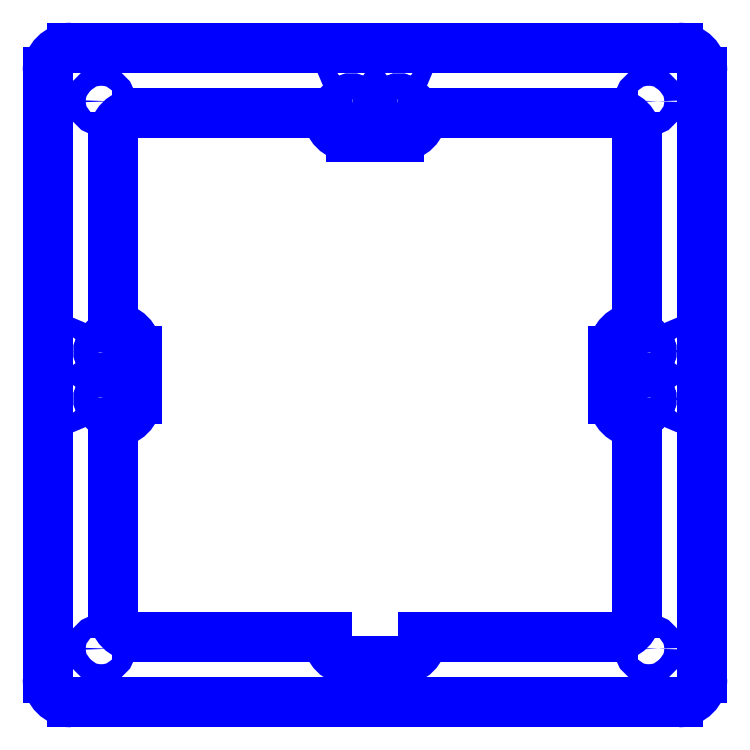
<metadata>
{"format":"dxf","ext":"dxf","renderer":"ezdxf+matplotlib","layout":"modelspace","background":"white","min_lineweight":24,"dpi":150}
</metadata>
<code>
0
SECTION
2
ENTITIES
0
ARC
8
CuttingLines_0p003mm
10
44
20
-4
30
0
40
4
50
180
51
270
0
CIRCLE
8
CuttingLines_0p003mm
10
4
20
52
30
0
40
1.5
0
ARC
8
CuttingLines_0p003mm
10
51
20
-51
30
0
40
4
50
270
51
0
0
LINE
8
CuttingLines_0p003mm
10
51
20
-55
30
0
11
-51
21
-55
31
0
0
ARC
8
CuttingLines_0p003mm
10
-51
20
-51
30
0
40
4
50
180
51
270
0
ARC
8
CuttingLines_0p003mm
10
-44
20
4
30
0
40
4
50
0
51
90
0
LINE
8
CuttingLines_0p003mm
10
-40
20
-4
30
0
11
-40
21
4
31
0
0
ARC
8
CuttingLines_0p003mm
10
-44
20
-4
30
0
40
4
50
270
51
0
0
ARC
8
CuttingLines_0p003mm
10
-4
20
44
30
0
40
4
50
180
51
270
0
LINE
8
CuttingLines_0p003mm
10
-4
20
40
30
0
11
4
21
40
31
0
0
ARC
8
CuttingLines_0p003mm
10
4
20
44
30
0
40
4
50
270
51
0
0
LINE
8
CuttingLines_0p003mm
10
40
20
4
30
0
11
40
21
-4
31
0
0
CIRCLE
8
CuttingLines_0p003mm
10
-52
20
4
30
0
40
1.5
0
CIRCLE
8
CuttingLines_0p003mm
10
-52
20
-4
30
0
40
1.5
0
CIRCLE
8
CuttingLines_0p003mm
10
52
20
4
30
0
40
1.5
0
CIRCLE
8
CuttingLines_0p003mm
10
52
20
-4
30
0
40
1.5
0
CIRCLE
8
CuttingLines_0p003mm
10
-4
20
52
30
0
40
1.5
0
ARC
8
CuttingLines_0p003mm
10
-51
20
51
30
0
40
4
50
90
51
180
0
LINE
8
CuttingLines_0p003mm
10
-51
20
55
30
0
11
51
21
55
31
0
0
ARC
8
CuttingLines_0p003mm
10
51
20
51
30
0
40
4
50
0
51
90
0
LINE
8
CuttingLines_0p003mm
10
55
20
51
30
0
11
55
21
-51
31
0
0
LINE
8
CuttingLines_0p003mm
10
-55
20
-51
30
0
11
-55
21
51
31
0
0
ARC
8
CuttingLines_0p003mm
10
-44
20
4
30
0
40
2.45
50
275.6
51
354.4
0
ARC
8
CuttingLines_0p003mm
10
-46
20
4
30
0
40
0.5
50
151.2
51
208.8
0
ARC
8
CuttingLines_0p003mm
10
-44
20
2
30
0
40
0.5
50
241.2
51
298.8
0
ARC
8
CuttingLines_0p003mm
10
-44
20
4
30
0
40
2.45
50
185.6
51
264.4
0
ARC
8
CuttingLines_0p003mm
10
-44
20
6
30
0
40
0.5
50
61.19
51
118.8
0
ARC
8
CuttingLines_0p003mm
10
-44
20
4
30
0
40
2.45
50
95.64
51
174.4
0
ARC
8
CuttingLines_0p003mm
10
-42
20
4
30
0
40
0.5
50
331.2
51
28.81
0
ARC
8
CuttingLines_0p003mm
10
-44
20
4
30
0
40
2.45
50
5.643
51
84.36
0
ARC
8
CuttingLines_0p003mm
10
-44
20
-4
30
0
40
2.45
50
275.6
51
354.4
0
ARC
8
CuttingLines_0p003mm
10
-46
20
-4
30
0
40
0.5
50
151.2
51
208.8
0
ARC
8
CuttingLines_0p003mm
10
-44
20
-6
30
0
40
0.5
50
241.2
51
298.8
0
ARC
8
CuttingLines_0p003mm
10
-44
20
-4
30
0
40
2.45
50
185.6
51
264.4
0
ARC
8
CuttingLines_0p003mm
10
-44
20
-2
30
0
40
0.5
50
61.19
51
118.8
0
ARC
8
CuttingLines_0p003mm
10
-44
20
-4
30
0
40
2.45
50
95.64
51
174.4
0
ARC
8
CuttingLines_0p003mm
10
-42
20
-4
30
0
40
0.5
50
331.2
51
28.81
0
ARC
8
CuttingLines_0p003mm
10
-44
20
-4
30
0
40
2.45
50
5.643
51
84.36
0
ARC
8
CuttingLines_0p003mm
10
44
20
4
30
0
40
2.45
50
275.6
51
354.4
0
ARC
8
CuttingLines_0p003mm
10
42
20
4
30
0
40
0.5
50
151.2
51
208.8
0
ARC
8
CuttingLines_0p003mm
10
44
20
2
30
0
40
0.5
50
241.2
51
298.8
0
ARC
8
CuttingLines_0p003mm
10
44
20
4
30
0
40
2.45
50
185.6
51
264.4
0
ARC
8
CuttingLines_0p003mm
10
44
20
6
30
0
40
0.5
50
61.19
51
118.8
0
ARC
8
CuttingLines_0p003mm
10
44
20
4
30
0
40
2.45
50
95.64
51
174.4
0
ARC
8
CuttingLines_0p003mm
10
46
20
4
30
0
40
0.5
50
331.2
51
28.81
0
ARC
8
CuttingLines_0p003mm
10
44
20
4
30
0
40
2.45
50
5.643
51
84.36
0
ARC
8
CuttingLines_0p003mm
10
44
20
-4
30
0
40
2.45
50
275.6
51
354.4
0
ARC
8
CuttingLines_0p003mm
10
42
20
-4
30
0
40
0.5
50
151.2
51
208.8
0
ARC
8
CuttingLines_0p003mm
10
44
20
-6
30
0
40
0.5
50
241.2
51
298.8
0
ARC
8
CuttingLines_0p003mm
10
44
20
-4
30
0
40
2.45
50
185.6
51
264.4
0
ARC
8
CuttingLines_0p003mm
10
44
20
-2
30
0
40
0.5
50
61.19
51
118.8
0
ARC
8
CuttingLines_0p003mm
10
44
20
-4
30
0
40
2.45
50
95.64
51
174.4
0
ARC
8
CuttingLines_0p003mm
10
46
20
-4
30
0
40
0.5
50
331.2
51
28.81
0
ARC
8
CuttingLines_0p003mm
10
44
20
-4
30
0
40
2.45
50
5.643
51
84.36
0
ARC
8
CuttingLines_0p003mm
10
-4
20
44
30
0
40
2.45
50
275.6
51
354.4
0
ARC
8
CuttingLines_0p003mm
10
-6
20
44
30
0
40
0.5
50
151.2
51
208.8
0
ARC
8
CuttingLines_0p003mm
10
-4
20
42
30
0
40
0.5
50
241.2
51
298.8
0
ARC
8
CuttingLines_0p003mm
10
-4
20
44
30
0
40
2.45
50
185.6
51
264.4
0
ARC
8
CuttingLines_0p003mm
10
-4
20
46
30
0
40
0.5
50
61.19
51
118.8
0
ARC
8
CuttingLines_0p003mm
10
-4
20
44
30
0
40
2.45
50
95.64
51
174.4
0
ARC
8
CuttingLines_0p003mm
10
-2
20
44
30
0
40
0.5
50
331.2
51
28.81
0
ARC
8
CuttingLines_0p003mm
10
-4
20
44
30
0
40
2.45
50
5.643
51
84.36
0
ARC
8
CuttingLines_0p003mm
10
4
20
44
30
0
40
2.45
50
275.6
51
354.4
0
ARC
8
CuttingLines_0p003mm
10
2
20
44
30
0
40
0.5
50
151.2
51
208.8
0
ARC
8
CuttingLines_0p003mm
10
4
20
42
30
0
40
0.5
50
241.2
51
298.8
0
ARC
8
CuttingLines_0p003mm
10
4
20
44
30
0
40
2.45
50
185.6
51
264.4
0
ARC
8
CuttingLines_0p003mm
10
4
20
46
30
0
40
0.5
50
61.19
51
118.8
0
ARC
8
CuttingLines_0p003mm
10
4
20
44
30
0
40
2.45
50
95.64
51
174.4
0
ARC
8
CuttingLines_0p003mm
10
6
20
44
30
0
40
0.5
50
331.2
51
28.81
0
ARC
8
CuttingLines_0p003mm
10
4
20
44
30
0
40
2.45
50
5.643
51
84.36
0
CIRCLE
8
CuttingLines_0p003mm
10
46
20
46
30
0
40
1.6
0
CIRCLE
8
CuttingLines_0p003mm
10
-46
20
46
30
0
40
1.6
0
CIRCLE
8
CuttingLines_0p003mm
10
-46
20
-46
30
0
40
1.6
0
CIRCLE
8
CuttingLines_0p003mm
10
46
20
-46
30
0
40
1.6
0
ARC
8
CuttingLines_0p003mm
10
-40
20
-40
30
0
40
4
50
180
51
270
0
ARC
8
CuttingLines_0p003mm
10
-4
20
-44
30
0
40
4
50
180
51
270
0
LINE
8
CuttingLines_0p003mm
10
-4
20
-48
30
0
11
4
21
-48
31
0
0
ARC
8
CuttingLines_0p003mm
10
4
20
-44
30
0
40
4
50
270
51
0
0
ARC
8
CuttingLines_0p003mm
10
40
20
-40
30
0
40
4
50
270
51
0
0
ARC
8
CuttingLines_0p003mm
10
-40
20
40
30
0
40
4
50
90
51
180
0
ARC
8
CuttingLines_0p003mm
10
40
20
40
30
0
40
4
50
0
51
90
0
ARC
8
CuttingLines_0p003mm
10
44
20
4
30
0
40
4
50
90
51
180
0
LINE
8
CuttingLines_0p003mm
10
-44
20
40
30
0
11
-44
21
8
31
0
0
LINE
8
CuttingLines_0p003mm
10
-44
20
-8
30
0
11
-44
21
-40
31
0
0
LINE
8
CuttingLines_0p003mm
10
-40
20
-44
30
0
11
-8
21
-44
31
0
0
LINE
8
CuttingLines_0p003mm
10
8
20
-44
30
0
11
40
21
-44
31
0
0
LINE
8
CuttingLines_0p003mm
10
44
20
-40
30
0
11
44
21
-8
31
0
0
LINE
8
CuttingLines_0p003mm
10
44
20
8
30
0
11
44
21
40
31
0
0
LINE
8
CuttingLines_0p003mm
10
40
20
44
30
0
11
8
21
44
31
0
0
LINE
8
CuttingLines_0p003mm
10
-8
20
44
30
0
11
-40
21
44
31
0
0
ENDSEC
0
EOF

</code>
